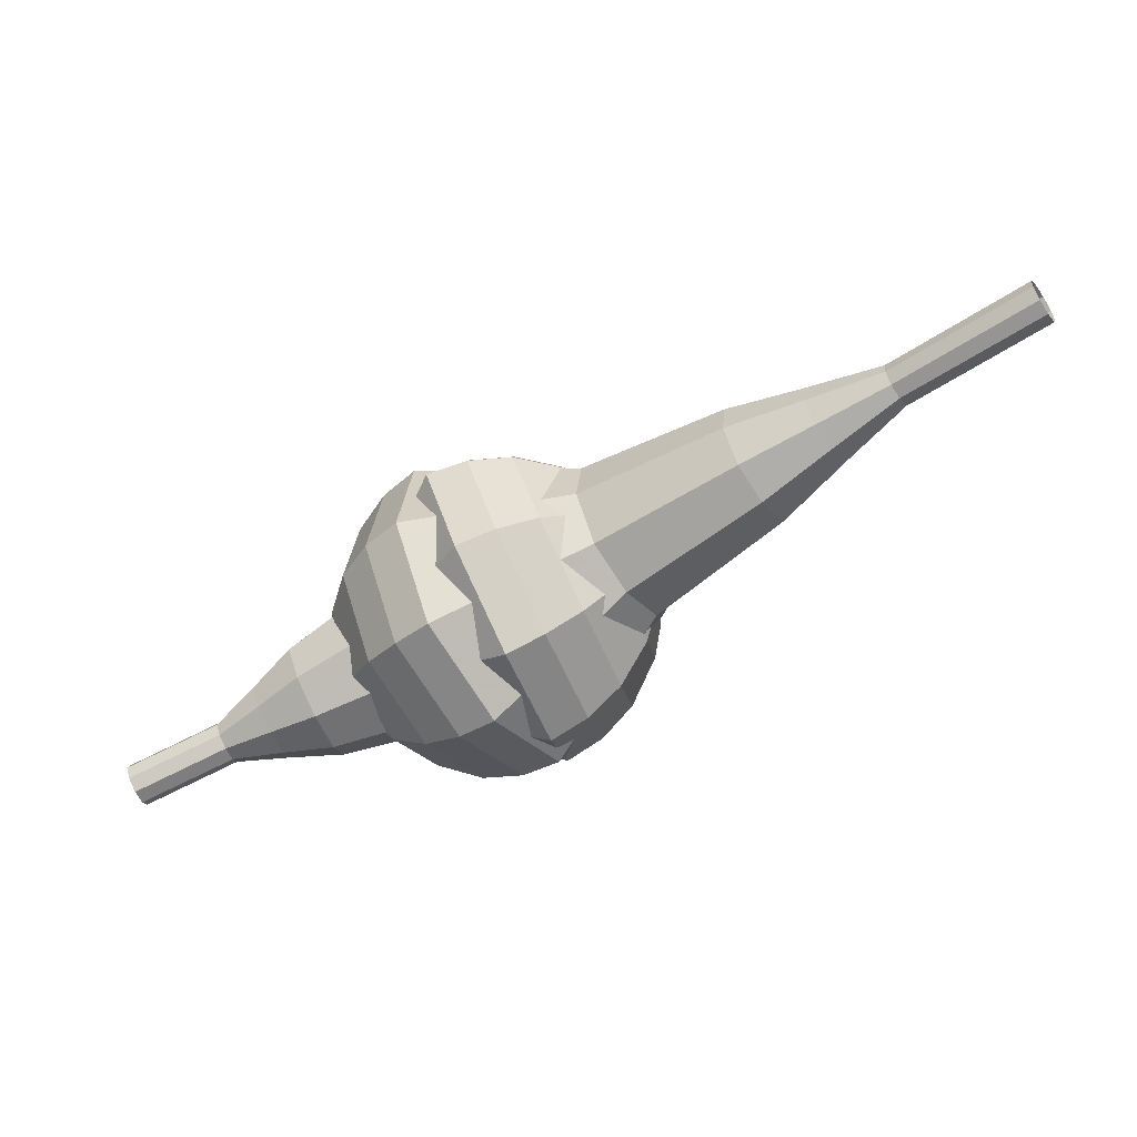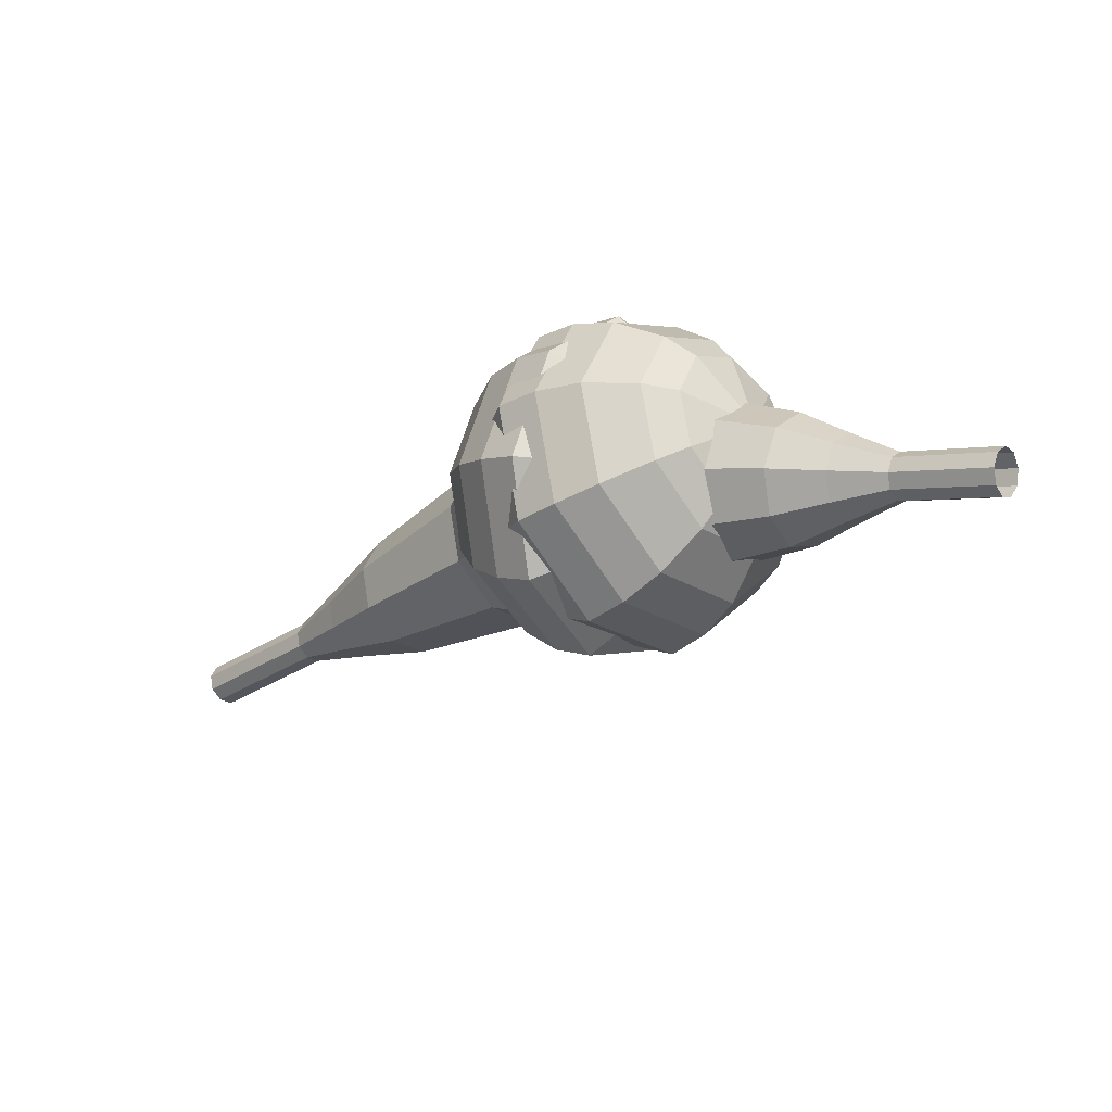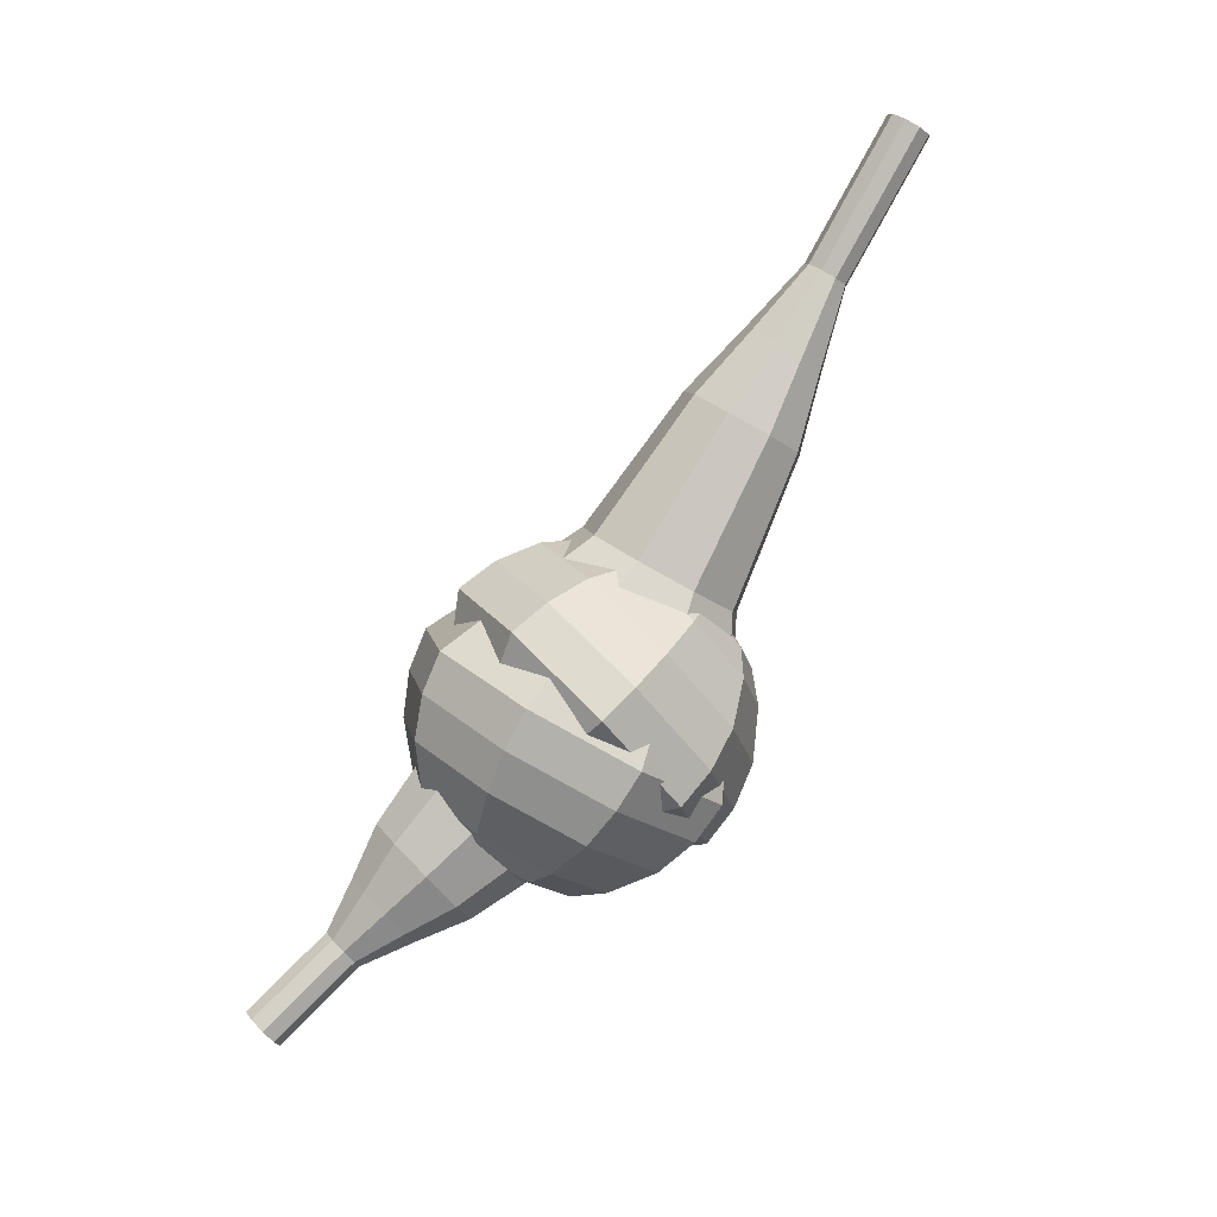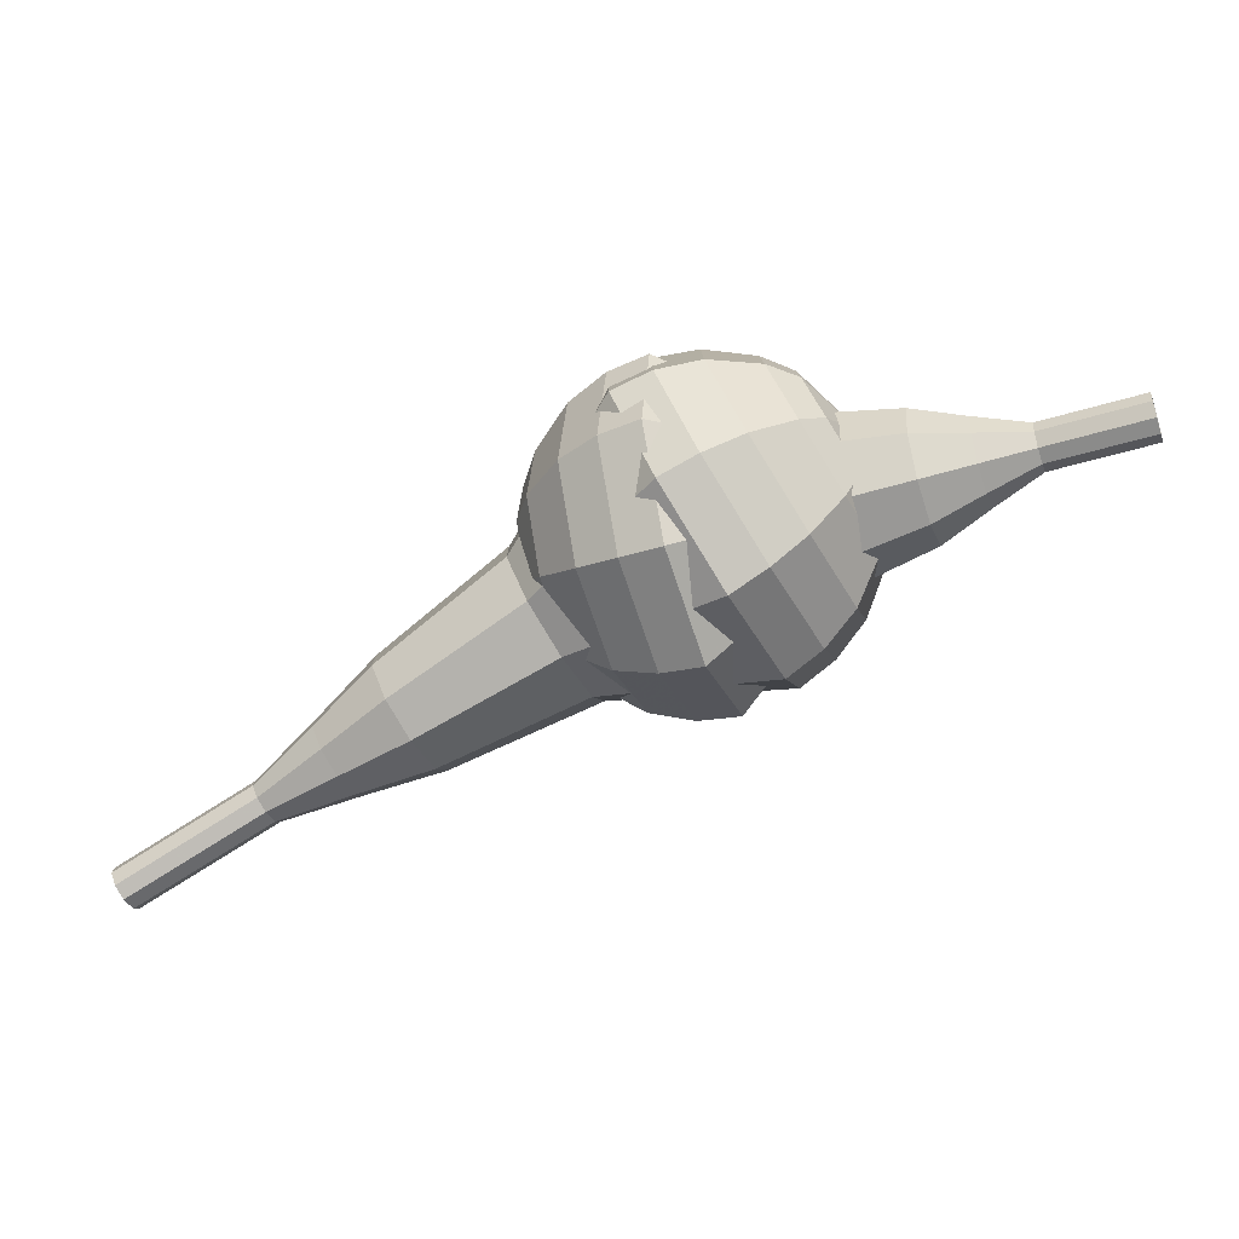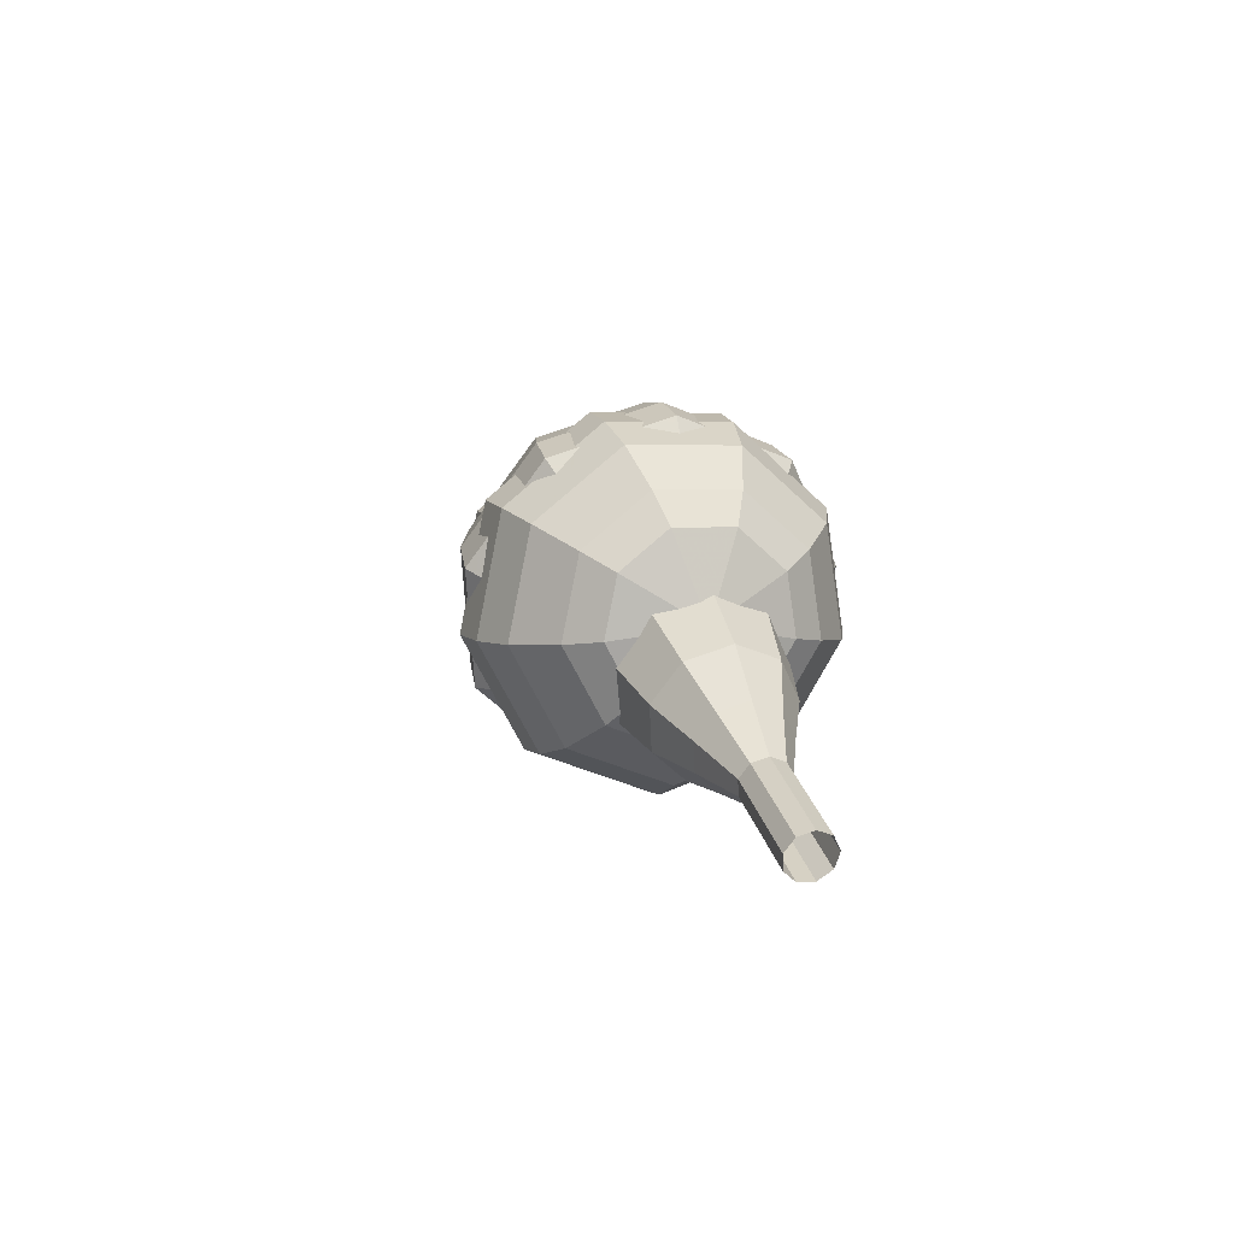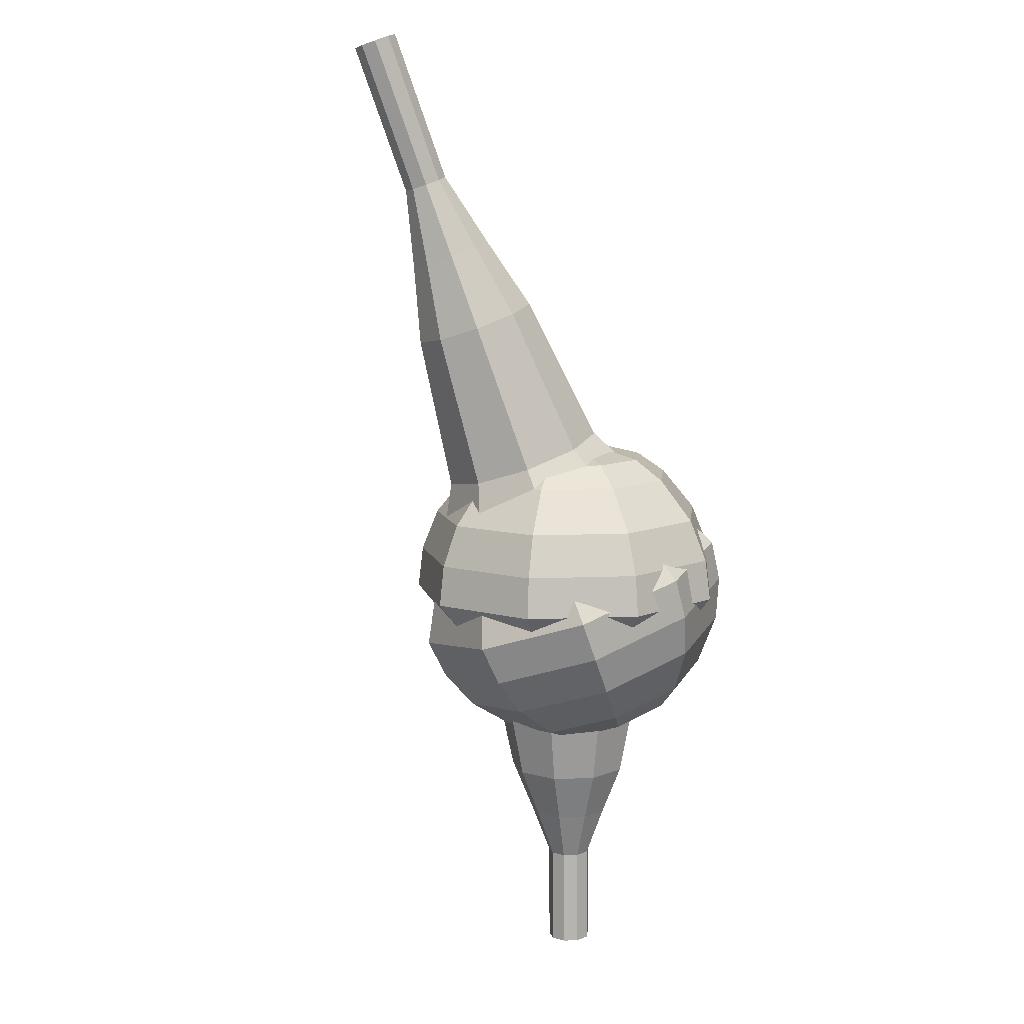
<metadata>
{"format":"obj","ext":"obj","renderer":"f3d","projection":"perspective","resolution":1024,"background":"white","views":[{"elev":-18.9,"azim":179.4,"up":"+Y"},{"elev":13.9,"azim":13.9,"up":"+Z"},{"elev":-63.8,"azim":-151.4,"up":"+Y"},{"elev":-14.6,"azim":-6.9,"up":"+Z"},{"elev":38.2,"azim":50.3,"up":"+Z"},{"elev":-56.4,"azim":-100.0,"up":"+Y"}]}
</metadata>
<code>
g tube1
v 179.8 156.6 98.05
v 179.8 156.3 97.42
v 179.6 155.8 97.08
v 179.4 155.2 97.2
v 179.1 154.8 97.71
v 179 154.8 98.39
v 179.1 155.3 98.9
v 179.3 155.9 99.02
v 179.6 156.4 98.68
v 179.8 156.6 98.05
v 177.8 157.5 97.67
v 177.8 157.2 97.03
v 177.6 156.7 96.7
v 177.3 156.1 96.81
v 177 155.7 97.33
v 176.9 155.8 98.01
v 177 156.2 98.52
v 177.3 156.8 98.64
v 177.6 157.3 98.3
v 177.8 157.5 97.67
v 175.7 158.4 97.29
v 175.7 158.2 96.65
v 175.5 157.6 96.32
v 175.2 157 96.43
v 175 156.6 96.95
v 174.9 156.7 97.62
v 175 157.1 98.14
v 175.2 157.7 98.26
v 175.5 158.2 97.92
v 175.7 158.4 97.29
v 174 160.1 96.91
v 174 159.6 95.72
v 173.7 158.6 95.09
v 173.1 157.5 95.31
v 172.6 156.8 96.27
v 172.5 156.9 97.54
v 172.6 157.7 98.51
v 173.1 158.8 98.73
v 173.7 159.8 98.09
v 174 160.1 96.91
v 172.4 161.9 96.52
v 172.4 161.2 94.74
v 171.8 159.6 93.79
v 171 157.9 94.12
v 170.3 156.9 95.58
v 170 157 97.47
v 170.3 158.2 98.93
v 171 160 99.26
v 171.8 161.4 98.31
v 172.4 161.9 96.52
v 168.6 164.6 95.76
v 168.6 163.6 93.39
v 167.9 161.5 92.12
v 166.8 159.2 92.56
v 165.9 157.9 94.5
v 165.5 158 97.03
v 165.8 159.7 98.96
v 166.8 162 99.4
v 167.9 164 98.14
v 168.6 164.6 95.76
v 166.1 169.8 95
v 166.1 167.9 90.25
v 164.7 163.7 87.72
v 162.5 159.1 88.6
v 160.5 156.4 92.47
v 159.7 156.7 97.53
v 160.5 160 101.4
v 162.4 164.7 102.3
v 164.6 168.6 99.75
v 166.1 169.8 95
v 164.3 170.4 94.69
v 164.3 168.5 90.08
v 162.9 164.4 87.64
v 160.8 160 88.49
v 158.9 157.4 92.24
v 158.2 157.7 97.14
v 158.9 160.9 100.9
v 160.7 165.4 101.7
v 162.9 169.2 99.29
v 164.3 170.4 94.69
v 162.3 170.4 94.37
v 162.3 168.8 90.26
v 161.1 165.1 88.07
v 159.2 161.2 88.83
v 157.5 158.8 92.18
v 156.8 159.1 96.56
v 157.4 161.9 99.92
v 159.1 166 100.7
v 161 169.3 98.49
v 162.3 170.4 94.37
v 160 169.8 94.06
v 160 168.5 90.92
v 159 165.7 89.24
v 157.6 162.7 89.82
v 156.3 160.9 92.39
v 155.8 161.1 95.73
v 156.3 163.3 98.3
v 157.5 166.4 98.88
v 159 168.9 97.2
v 160 169.8 94.06
v 158.6 169 93.9
v 158.6 168 91.6
v 157.9 166 90.38
v 156.8 163.8 90.8
v 155.9 162.4 92.68
v 155.5 162.6 95.13
v 155.9 164.2 97
v 156.8 166.5 97.43
v 157.9 168.3 96.2
v 158.6 169 93.9
v 156.2 166 93.75
v 156.2 166 93.75
v 156.2 166 93.75
v 156.2 166 93.75
v 156.2 166 93.75
v 156.2 166 93.75
v 156.2 166 93.75
v 156.2 166 93.75
v 156.2 166 93.75
v 156.2 166 93.75
f 1 2 12
f 12 11 1
f 2 3 13
f 13 12 2
f 3 4 14
f 14 13 3
f 4 5 15
f 15 14 4
f 5 6 16
f 16 15 5
f 6 7 17
f 17 16 6
f 7 8 18
f 18 17 7
f 8 9 19
f 19 18 8
f 9 10 20
f 20 19 9
f 11 12 22
f 22 21 11
f 12 13 23
f 23 22 12
f 13 14 24
f 24 23 13
f 14 15 25
f 25 24 14
f 15 16 26
f 26 25 15
f 16 17 27
f 27 26 16
f 17 18 28
f 28 27 17
f 18 19 29
f 29 28 18
f 19 20 30
f 30 29 19
f 21 22 32
f 32 31 21
f 22 23 33
f 33 32 22
f 23 24 34
f 34 33 23
f 24 25 35
f 35 34 24
f 25 26 36
f 36 35 25
f 26 27 37
f 37 36 26
f 27 28 38
f 38 37 27
f 28 29 39
f 39 38 28
f 29 30 40
f 40 39 29
f 31 32 42
f 42 41 31
f 32 33 43
f 43 42 32
f 33 34 44
f 44 43 33
f 34 35 45
f 45 44 34
f 35 36 46
f 46 45 35
f 36 37 47
f 47 46 36
f 37 38 48
f 48 47 37
f 38 39 49
f 49 48 38
f 39 40 50
f 50 49 39
f 41 42 52
f 52 51 41
f 42 43 53
f 53 52 42
f 43 44 54
f 54 53 43
f 44 45 55
f 55 54 44
f 45 46 56
f 56 55 45
f 46 47 57
f 57 56 46
f 47 48 58
f 58 57 47
f 48 49 59
f 59 58 48
f 49 50 60
f 60 59 49
f 51 52 62
f 62 61 51
f 52 53 63
f 63 62 52
f 53 54 64
f 64 63 53
f 54 55 65
f 65 64 54
f 55 56 66
f 66 65 55
f 56 57 67
f 67 66 56
f 57 58 68
f 68 67 57
f 58 59 69
f 69 68 58
f 59 60 70
f 70 69 59
f 61 62 72
f 72 71 61
f 62 63 73
f 73 72 62
f 63 64 74
f 74 73 63
f 64 65 75
f 75 74 64
f 65 66 76
f 76 75 65
f 66 67 77
f 77 76 66
f 67 68 78
f 78 77 67
f 68 69 79
f 79 78 68
f 69 70 80
f 80 79 69
f 71 72 82
f 82 81 71
f 72 73 83
f 83 82 72
f 73 74 84
f 84 83 73
f 74 75 85
f 85 84 74
f 75 76 86
f 86 85 75
f 76 77 87
f 87 86 76
f 77 78 88
f 88 87 77
f 78 79 89
f 89 88 78
f 79 80 90
f 90 89 79
f 81 82 92
f 92 91 81
f 82 83 93
f 93 92 82
f 83 84 94
f 94 93 83
f 84 85 95
f 95 94 84
f 85 86 96
f 96 95 85
f 86 87 97
f 97 96 86
f 87 88 98
f 98 97 87
f 88 89 99
f 99 98 88
f 89 90 100
f 100 99 89
f 91 92 102
f 102 101 91
f 92 93 103
f 103 102 92
f 93 94 104
f 104 103 93
f 94 95 105
f 105 104 94
f 95 96 106
f 106 105 95
f 96 97 107
f 107 106 96
f 97 98 108
f 108 107 97
f 98 99 109
f 109 108 98
f 99 100 110
f 110 109 99
f 101 102 112
f 112 111 101
f 102 103 113
f 113 112 102
f 103 104 114
f 114 113 103
f 104 105 115
f 115 114 104
f 105 106 116
f 116 115 105
f 106 107 117
f 117 116 106
f 107 108 118
f 118 117 107
f 108 109 119
f 119 118 108
f 109 110 120
f 120 119 109
v 139.9 171.4 81.67
v 140.3 171.5 81.11
v 140.7 172 80.81
v 140.9 172.6 80.91
v 140.8 173.1 81.37
v 140.5 173.2 81.97
v 140.1 172.9 82.43
v 139.8 172.3 82.54
v 139.7 171.7 82.24
v 139.9 171.4 81.67
v 142.8 170.2 83.34
v 143.1 170.3 82.77
v 143.5 170.8 82.47
v 143.7 171.4 82.58
v 143.6 171.9 83.04
v 143.3 172.1 83.64
v 142.9 171.8 84.1
v 142.6 171.2 84.2
v 142.6 170.5 83.9
v 142.8 170.2 83.34
v 145.6 169.1 85
v 146 169.2 84.44
v 146.3 169.6 84.14
v 146.5 170.3 84.24
v 146.5 170.8 84.7
v 146.2 170.9 85.31
v 145.8 170.6 85.77
v 145.5 170 85.87
v 145.4 169.4 85.57
v 145.6 169.1 85
v 148.1 167.1 86.67
v 148.8 167.3 85.61
v 149.5 168.2 85.05
v 149.9 169.4 85.24
v 149.8 170.3 86.11
v 149.2 170.6 87.23
v 148.4 170 88.1
v 147.9 168.8 88.29
v 147.7 167.7 87.73
v 148.1 167.1 86.67
v 150.6 165 88.34
v 151.6 165.3 86.75
v 152.7 166.7 85.9
v 153.3 168.5 86.2
v 153.1 169.9 87.49
v 152.2 170.3 89.18
v 151.1 169.4 90.48
v 150.2 167.7 90.77
v 150 166 89.93
v 150.6 165 88.34
v 155.9 161.9 91.67
v 157.3 162.2 89.55
v 158.7 164.1 88.42
v 159.5 166.5 88.81
v 159.2 168.4 90.54
v 158.1 168.8 92.8
v 156.6 167.6 94.52
v 155.4 165.4 94.91
v 155.2 163.1 93.79
v 155.9 161.9 91.67
v 160.2 156.1 95
v 163 156.8 90.76
v 165.8 160.5 88.51
v 167.3 165.3 89.29
v 166.8 169.1 92.75
v 164.5 170 97.25
v 161.6 167.6 100.7
v 159.2 163.1 101.5
v 158.7 158.6 99.24
v 160.2 156.1 95
v 161.8 155.7 95.89
v 164.5 156.4 91.79
v 167.2 159.9 89.61
v 168.7 164.6 90.37
v 168.2 168.2 93.71
v 166 169.1 98.08
v 163.1 166.9 101.4
v 160.9 162.5 102.2
v 160.4 158.1 100
v 161.8 155.7 95.89
v 163.6 155.7 96.79
v 166 156.4 93.12
v 168.4 159.6 91.17
v 169.8 163.7 91.85
v 169.3 167 94.84
v 167.4 167.8 98.74
v 164.8 165.8 101.7
v 162.8 161.9 102.4
v 162.3 157.9 100.5
v 163.6 155.7 96.79
v 165.7 156.5 97.68
v 167.5 157 94.88
v 169.4 159.4 93.39
v 170.4 162.6 93.91
v 170.1 165.1 96.19
v 168.6 165.7 99.18
v 166.6 164.2 101.5
v 165.1 161.2 102
v 164.7 158.2 100.5
v 165.7 156.5 97.68
v 167 157.5 98.13
v 168.3 157.8 96.08
v 169.7 159.6 94.99
v 170.4 161.9 95.37
v 170.2 163.7 97.04
v 169.1 164.2 99.22
v 167.6 163.1 100.9
v 166.5 160.9 101.3
v 166.3 158.7 100.2
v 167 157.5 98.13
v 169.1 160.5 98.58
v 169.1 160.5 98.58
v 169.1 160.5 98.58
v 169.1 160.5 98.58
v 169.1 160.5 98.58
v 169.1 160.5 98.58
v 169.1 160.5 98.58
v 169.1 160.5 98.58
v 169.1 160.5 98.58
v 169.1 160.5 98.58
f 121 122 132
f 132 131 121
f 122 123 133
f 133 132 122
f 123 124 134
f 134 133 123
f 124 125 135
f 135 134 124
f 125 126 136
f 136 135 125
f 126 127 137
f 137 136 126
f 127 128 138
f 138 137 127
f 128 129 139
f 139 138 128
f 129 130 140
f 140 139 129
f 131 132 142
f 142 141 131
f 132 133 143
f 143 142 132
f 133 134 144
f 144 143 133
f 134 135 145
f 145 144 134
f 135 136 146
f 146 145 135
f 136 137 147
f 147 146 136
f 137 138 148
f 148 147 137
f 138 139 149
f 149 148 138
f 139 140 150
f 150 149 139
f 141 142 152
f 152 151 141
f 142 143 153
f 153 152 142
f 143 144 154
f 154 153 143
f 144 145 155
f 155 154 144
f 145 146 156
f 156 155 145
f 146 147 157
f 157 156 146
f 147 148 158
f 158 157 147
f 148 149 159
f 159 158 148
f 149 150 160
f 160 159 149
f 151 152 162
f 162 161 151
f 152 153 163
f 163 162 152
f 153 154 164
f 164 163 153
f 154 155 165
f 165 164 154
f 155 156 166
f 166 165 155
f 156 157 167
f 167 166 156
f 157 158 168
f 168 167 157
f 158 159 169
f 169 168 158
f 159 160 170
f 170 169 159
f 161 162 172
f 172 171 161
f 162 163 173
f 173 172 162
f 163 164 174
f 174 173 163
f 164 165 175
f 175 174 164
f 165 166 176
f 176 175 165
f 166 167 177
f 177 176 166
f 167 168 178
f 178 177 167
f 168 169 179
f 179 178 168
f 169 170 180
f 180 179 169
f 171 172 182
f 182 181 171
f 172 173 183
f 183 182 172
f 173 174 184
f 184 183 173
f 174 175 185
f 185 184 174
f 175 176 186
f 186 185 175
f 176 177 187
f 187 186 176
f 177 178 188
f 188 187 177
f 178 179 189
f 189 188 178
f 179 180 190
f 190 189 179
f 181 182 192
f 192 191 181
f 182 183 193
f 193 192 182
f 183 184 194
f 194 193 183
f 184 185 195
f 195 194 184
f 185 186 196
f 196 195 185
f 186 187 197
f 197 196 186
f 187 188 198
f 198 197 187
f 188 189 199
f 199 198 188
f 189 190 200
f 200 199 189
f 191 192 202
f 202 201 191
f 192 193 203
f 203 202 192
f 193 194 204
f 204 203 193
f 194 195 205
f 205 204 194
f 195 196 206
f 206 205 195
f 196 197 207
f 207 206 196
f 197 198 208
f 208 207 197
f 198 199 209
f 209 208 198
f 199 200 210
f 210 209 199
f 201 202 212
f 212 211 201
f 202 203 213
f 213 212 202
f 203 204 214
f 214 213 203
f 204 205 215
f 215 214 204
f 205 206 216
f 216 215 205
f 206 207 217
f 217 216 206
f 207 208 218
f 218 217 207
f 208 209 219
f 219 218 208
f 209 210 220
f 220 219 209
f 211 212 222
f 222 221 211
f 212 213 223
f 223 222 212
f 213 214 224
f 224 223 213
f 214 215 225
f 225 224 214
f 215 216 226
f 226 225 215
f 216 217 227
f 227 226 216
f 217 218 228
f 228 227 217
f 218 219 229
f 229 228 218
f 219 220 230
f 230 229 219
f 221 222 232
f 232 231 221
f 222 223 233
f 233 232 222
f 223 224 234
f 234 233 223
f 224 225 235
f 235 234 224
f 225 226 236
f 236 235 225
f 226 227 237
f 237 236 226
f 227 228 238
f 238 237 227
f 228 229 239
f 239 238 228
f 229 230 240
f 240 239 229
g

</code>
